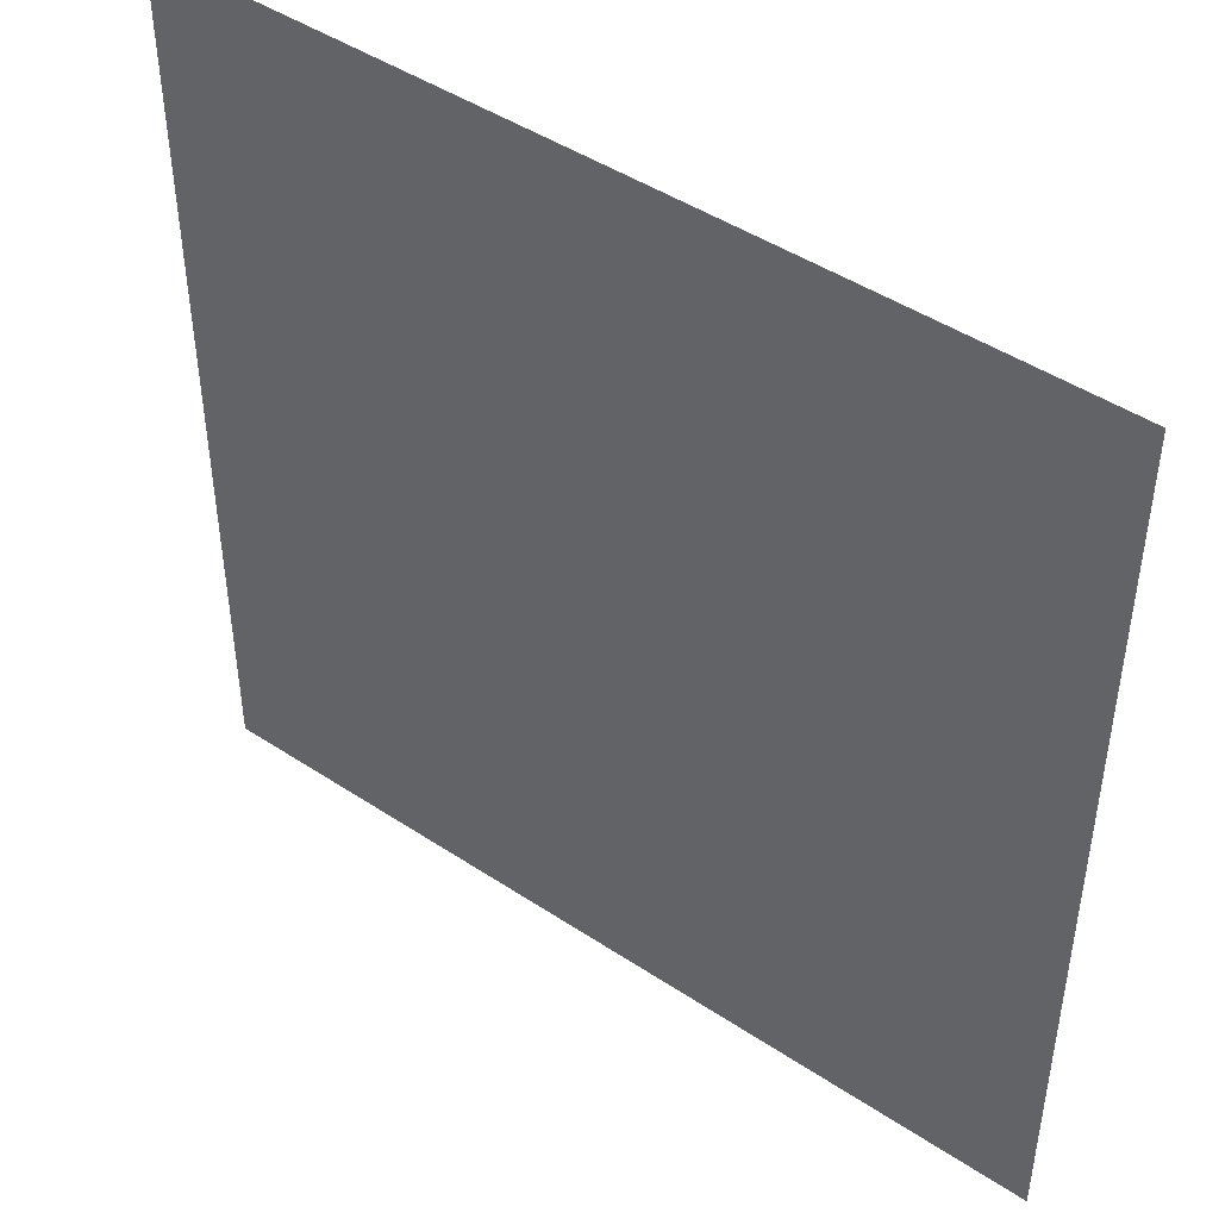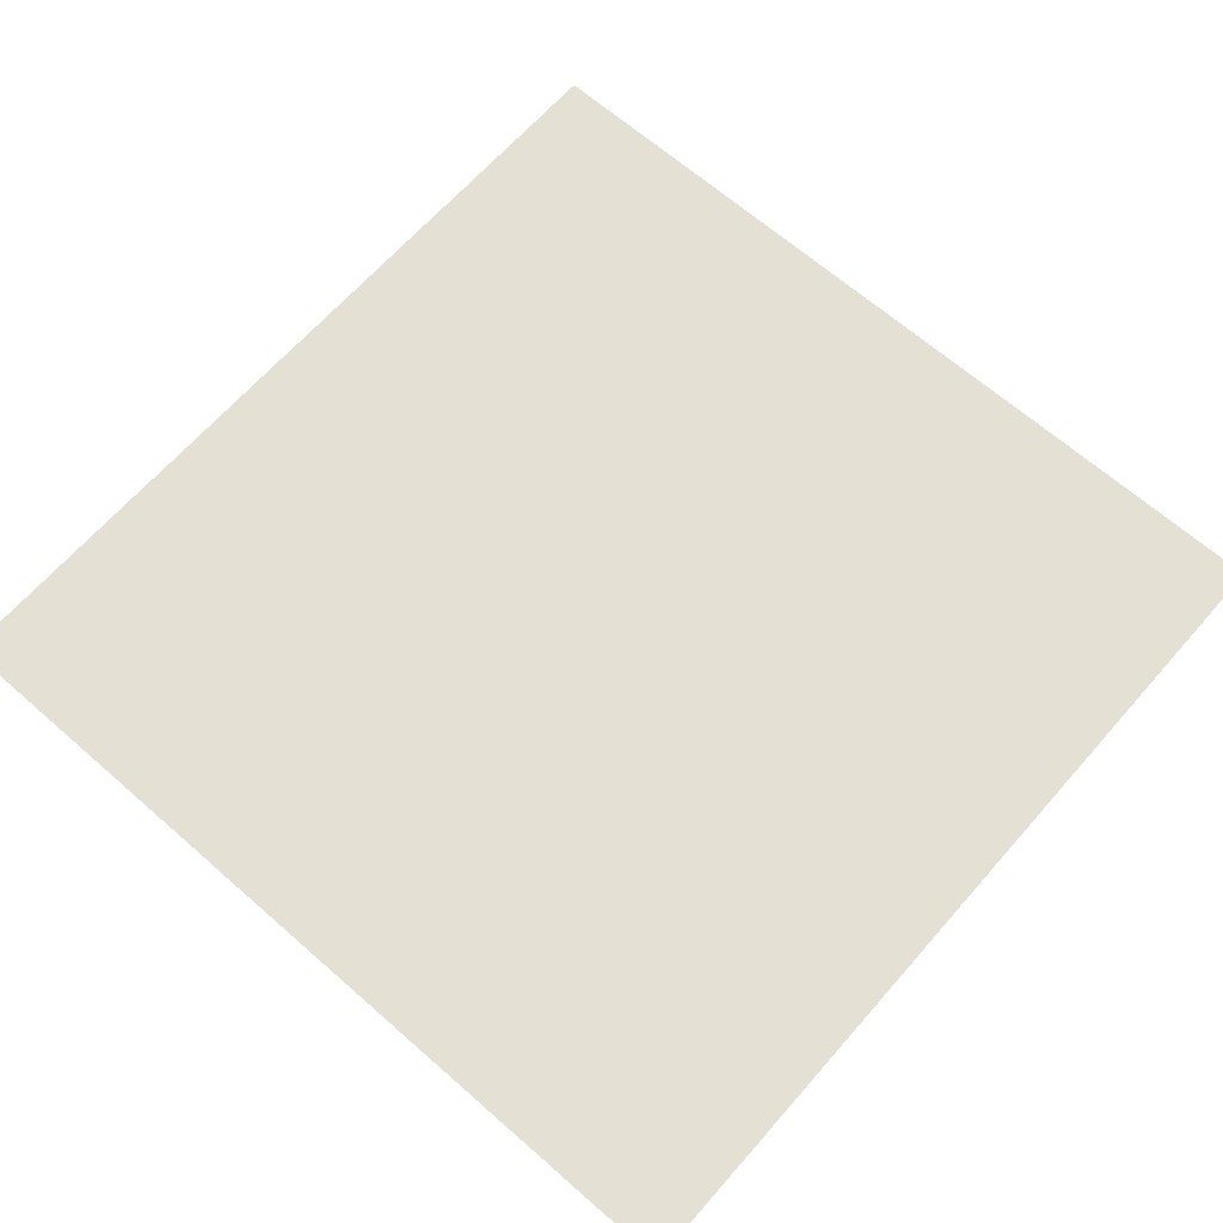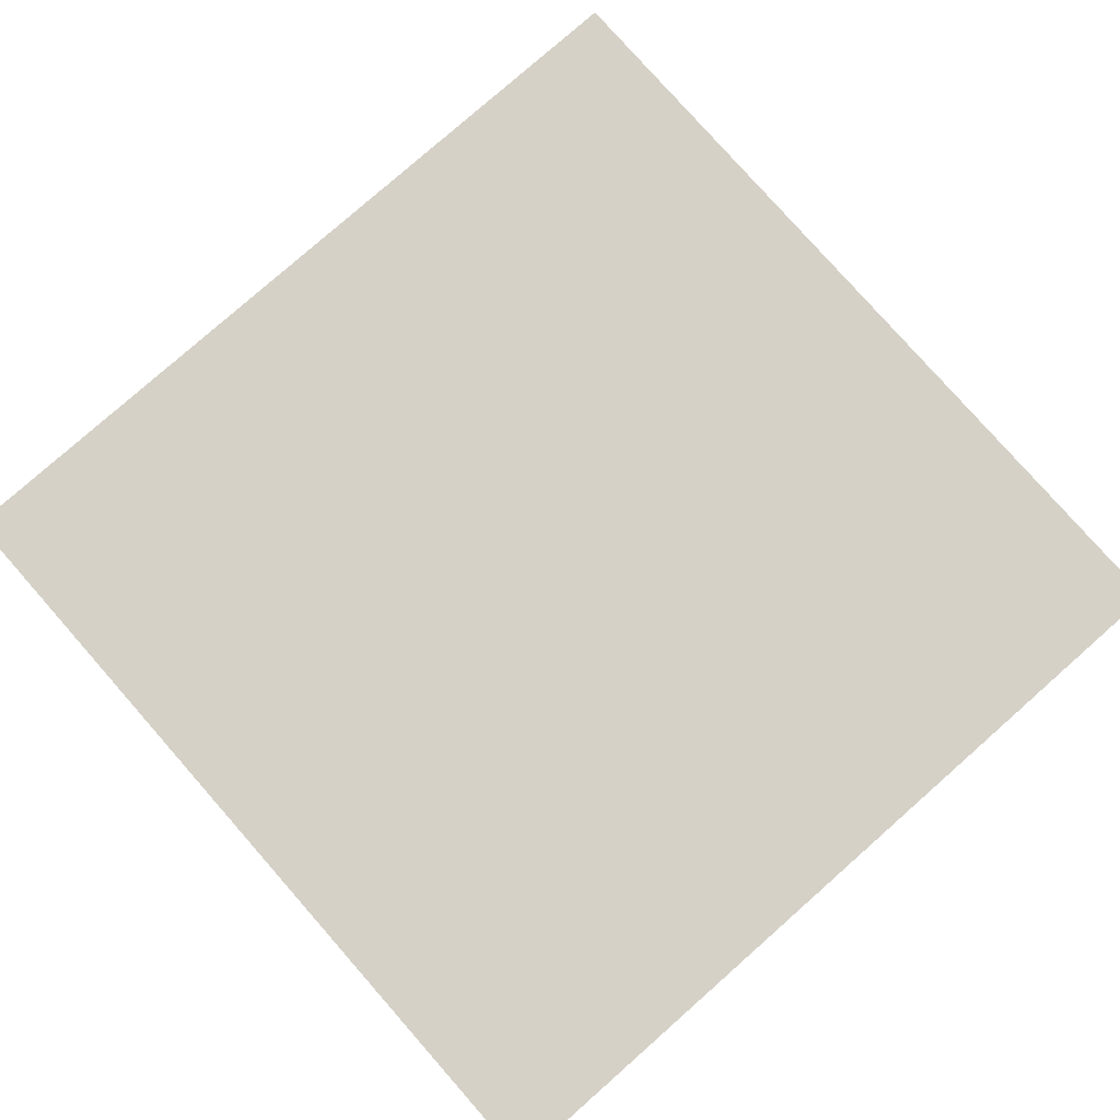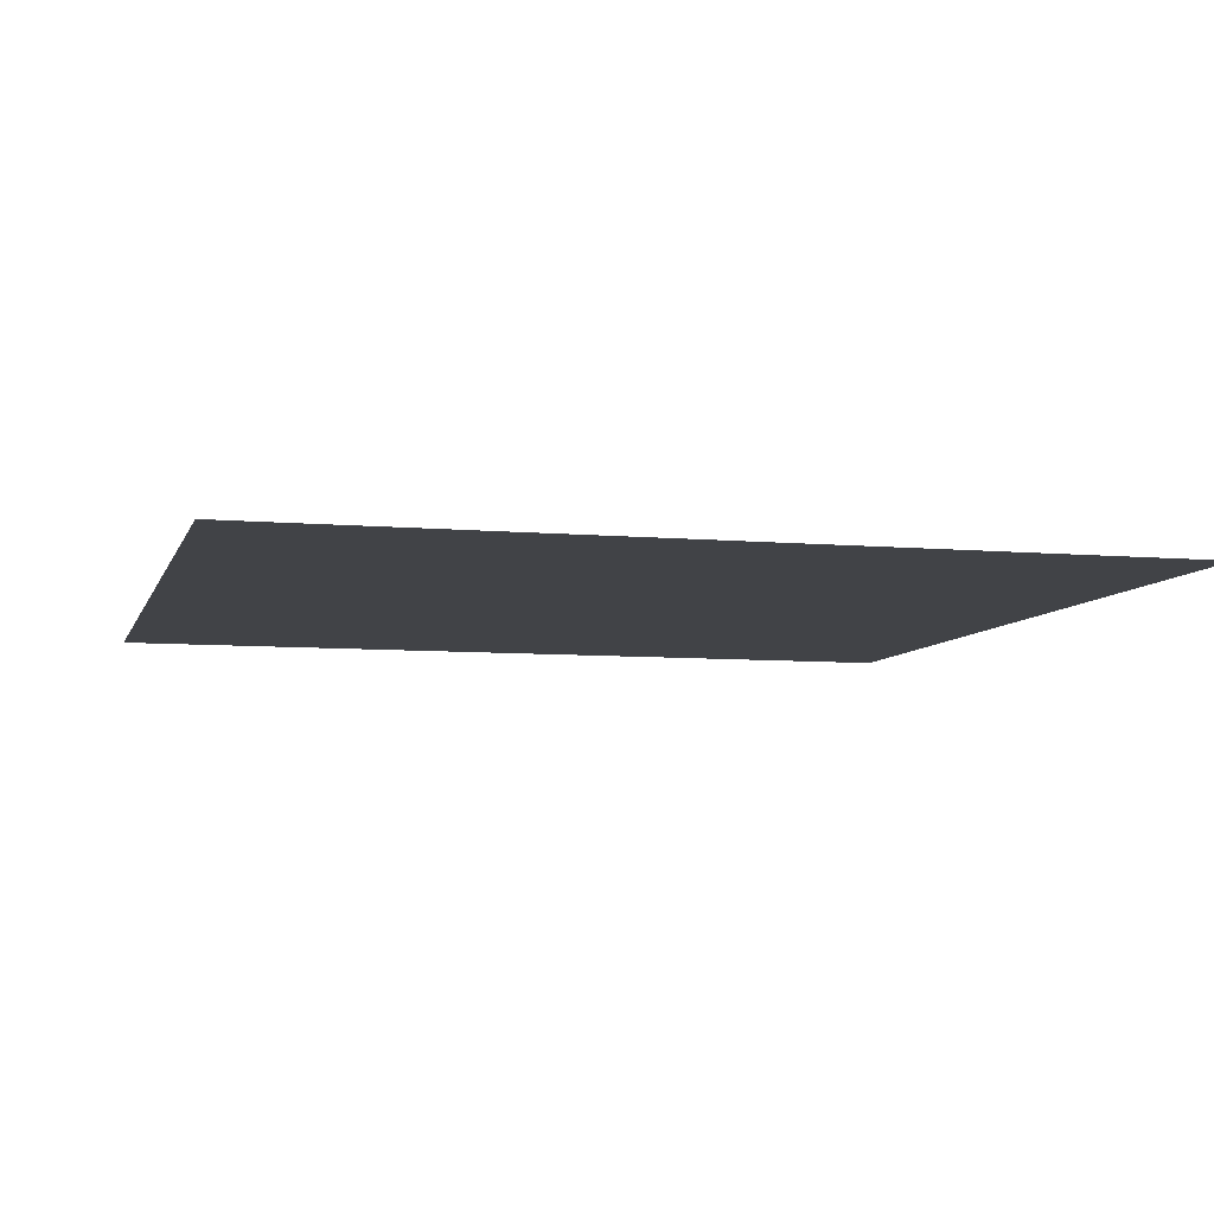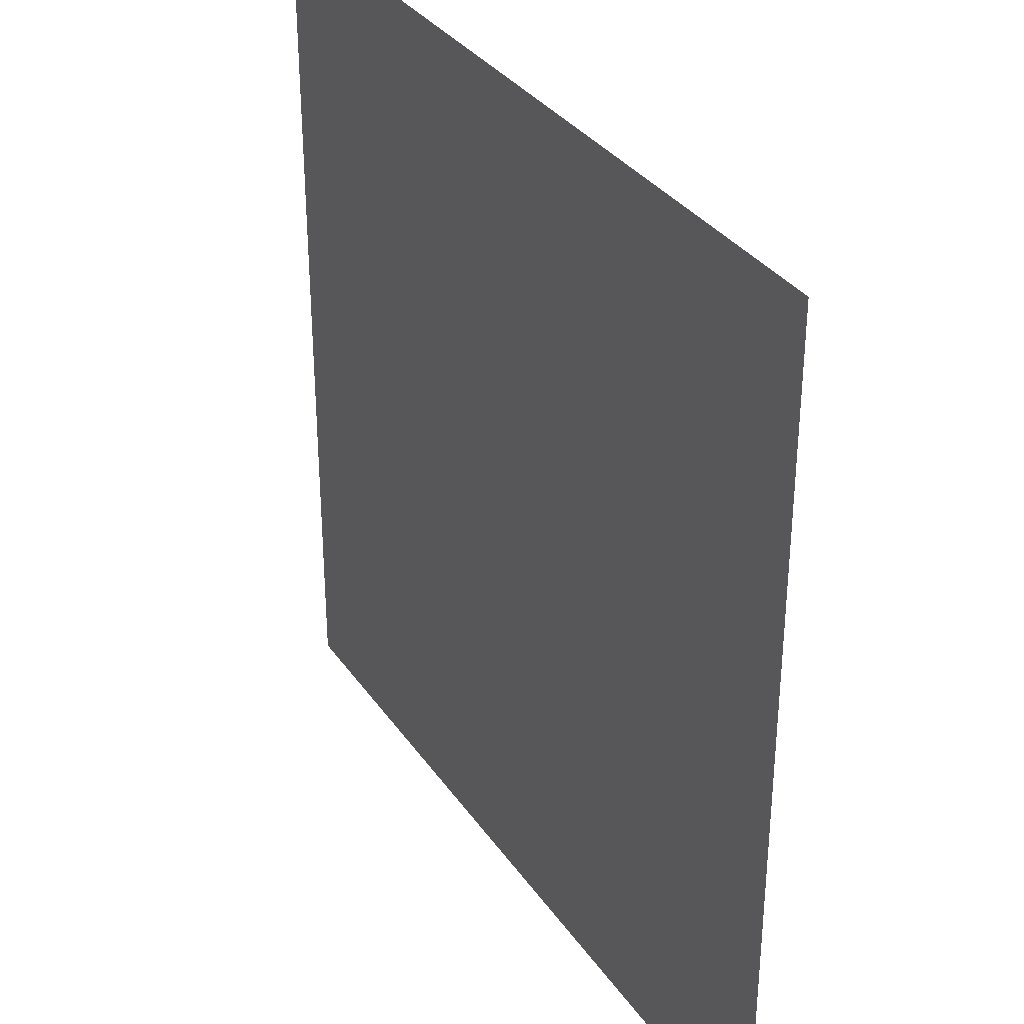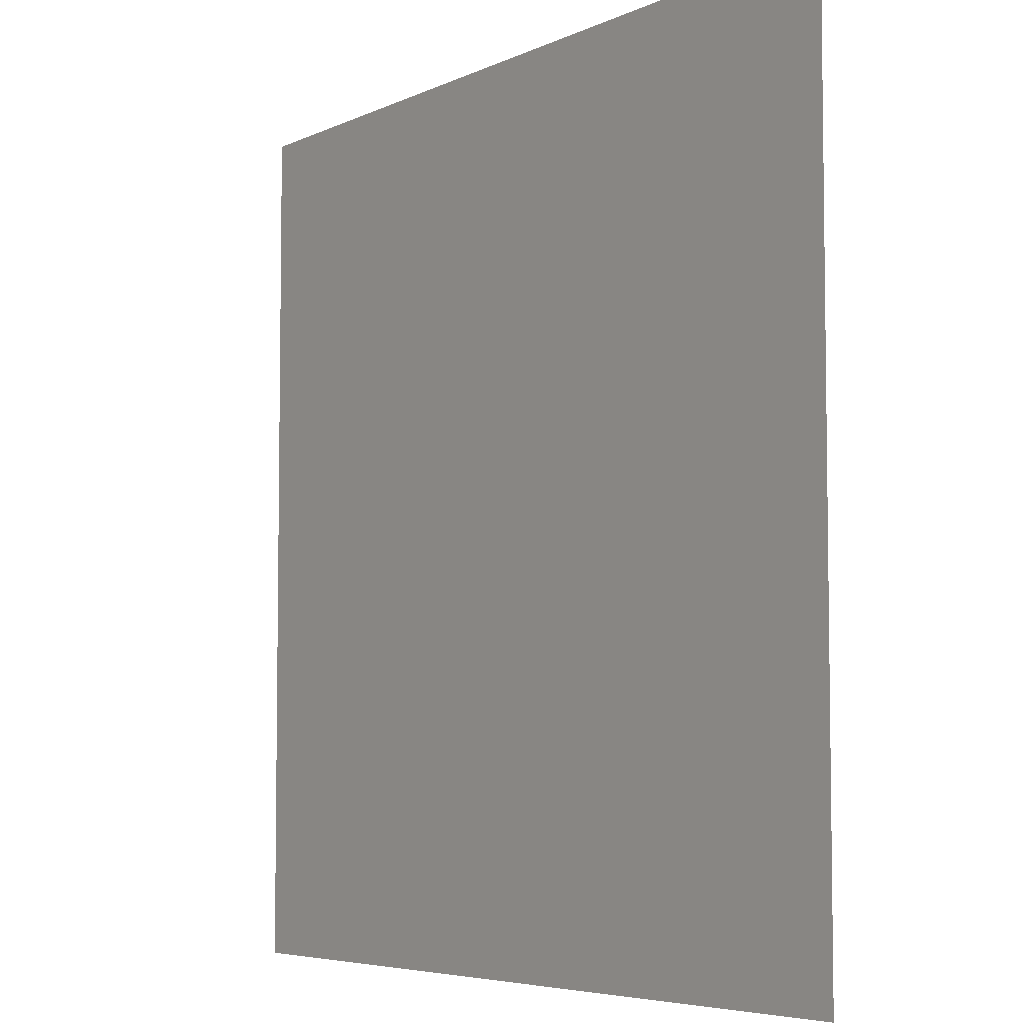
<metadata>
{"format":"obj","ext":"obj","renderer":"f3d","projection":"perspective","resolution":1024,"background":"white","views":[{"elev":46.0,"azim":37.2,"up":"+Y"},{"elev":66.0,"azim":-48.7,"up":"+Z"},{"elev":79.5,"azim":48.6,"up":"+Z"},{"elev":-7.2,"azim":165.4,"up":"+Z"},{"elev":33.4,"azim":-119.3,"up":"+Y"},{"elev":-5.5,"azim":54.7,"up":"+Y"}]}
</metadata>
<code>
v 0 -16 0
v -1 -16 0
v -1 -15 0
v 0 -15 0
g Map_Master_mesh_0169
f 1 2 3 4

</code>
